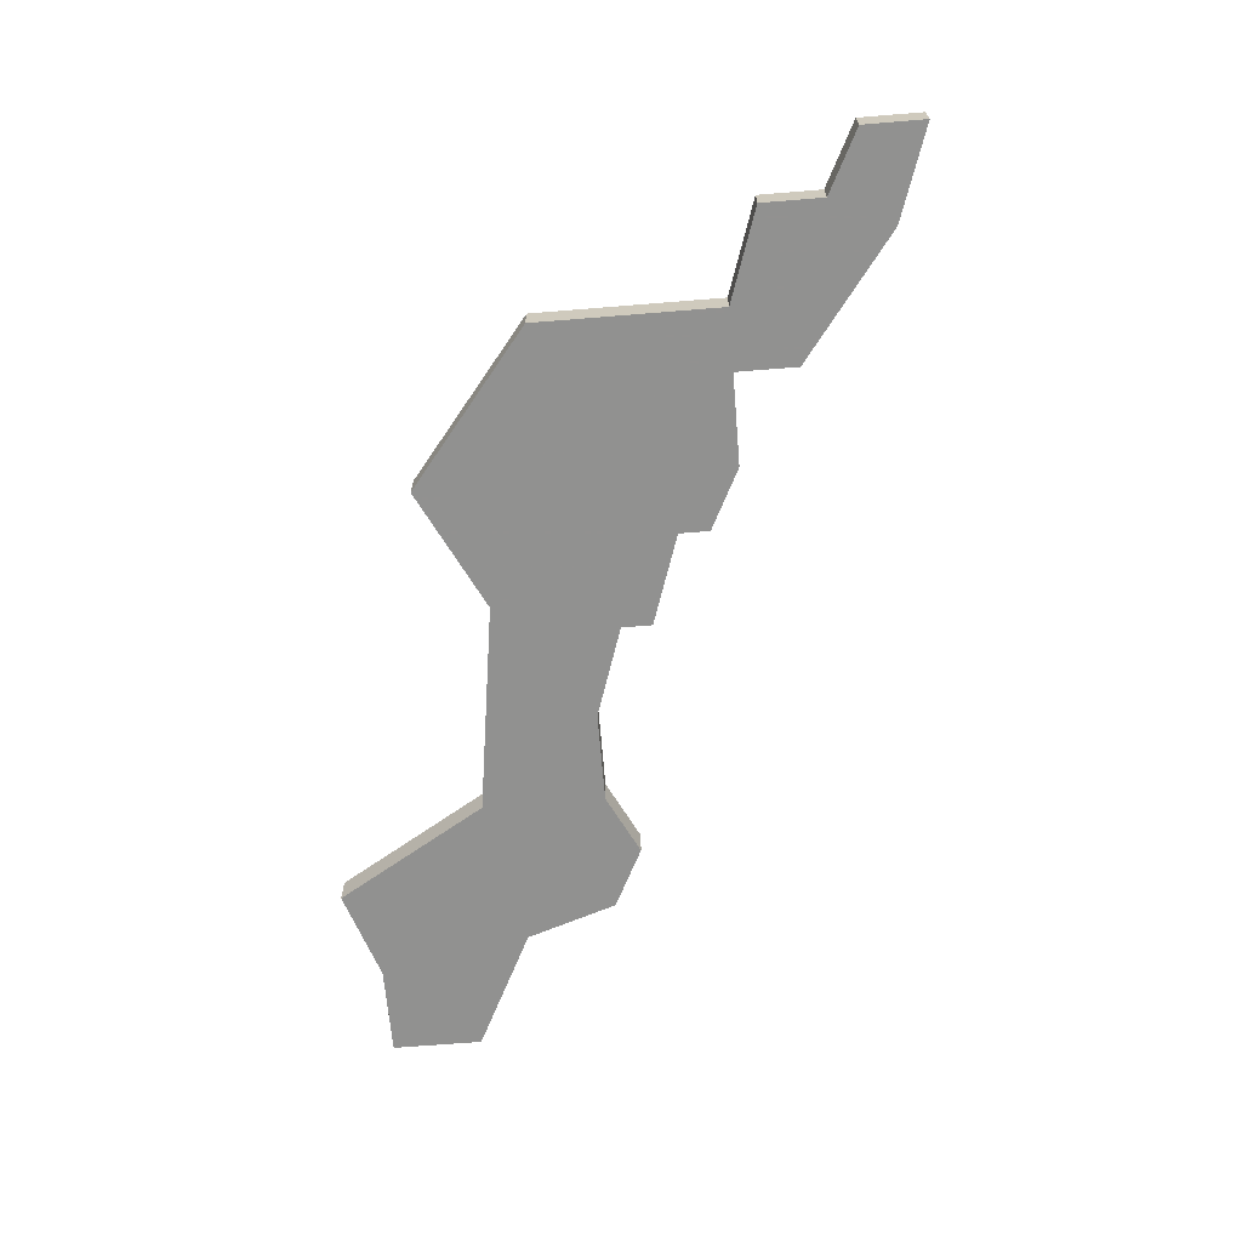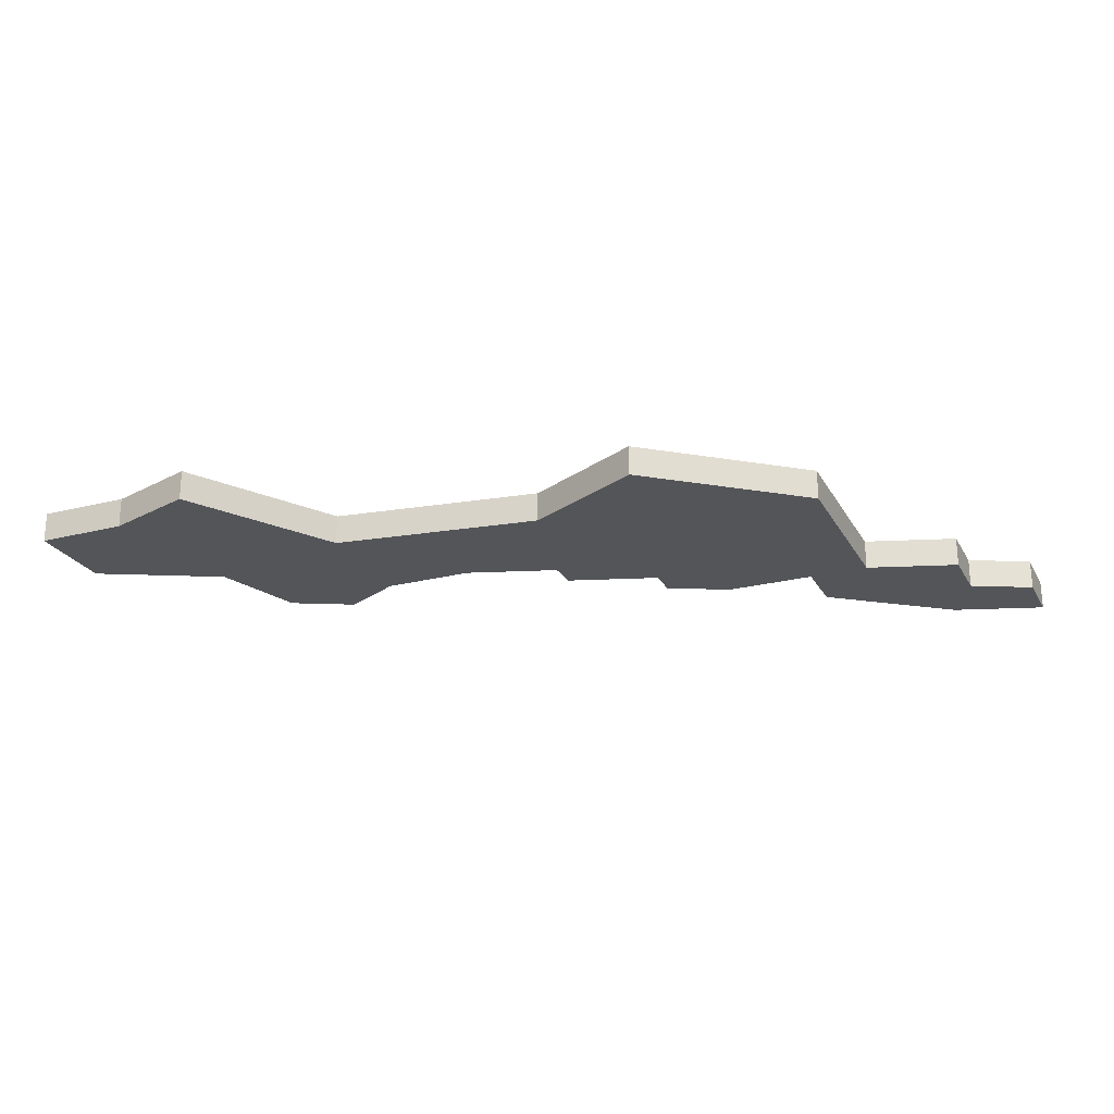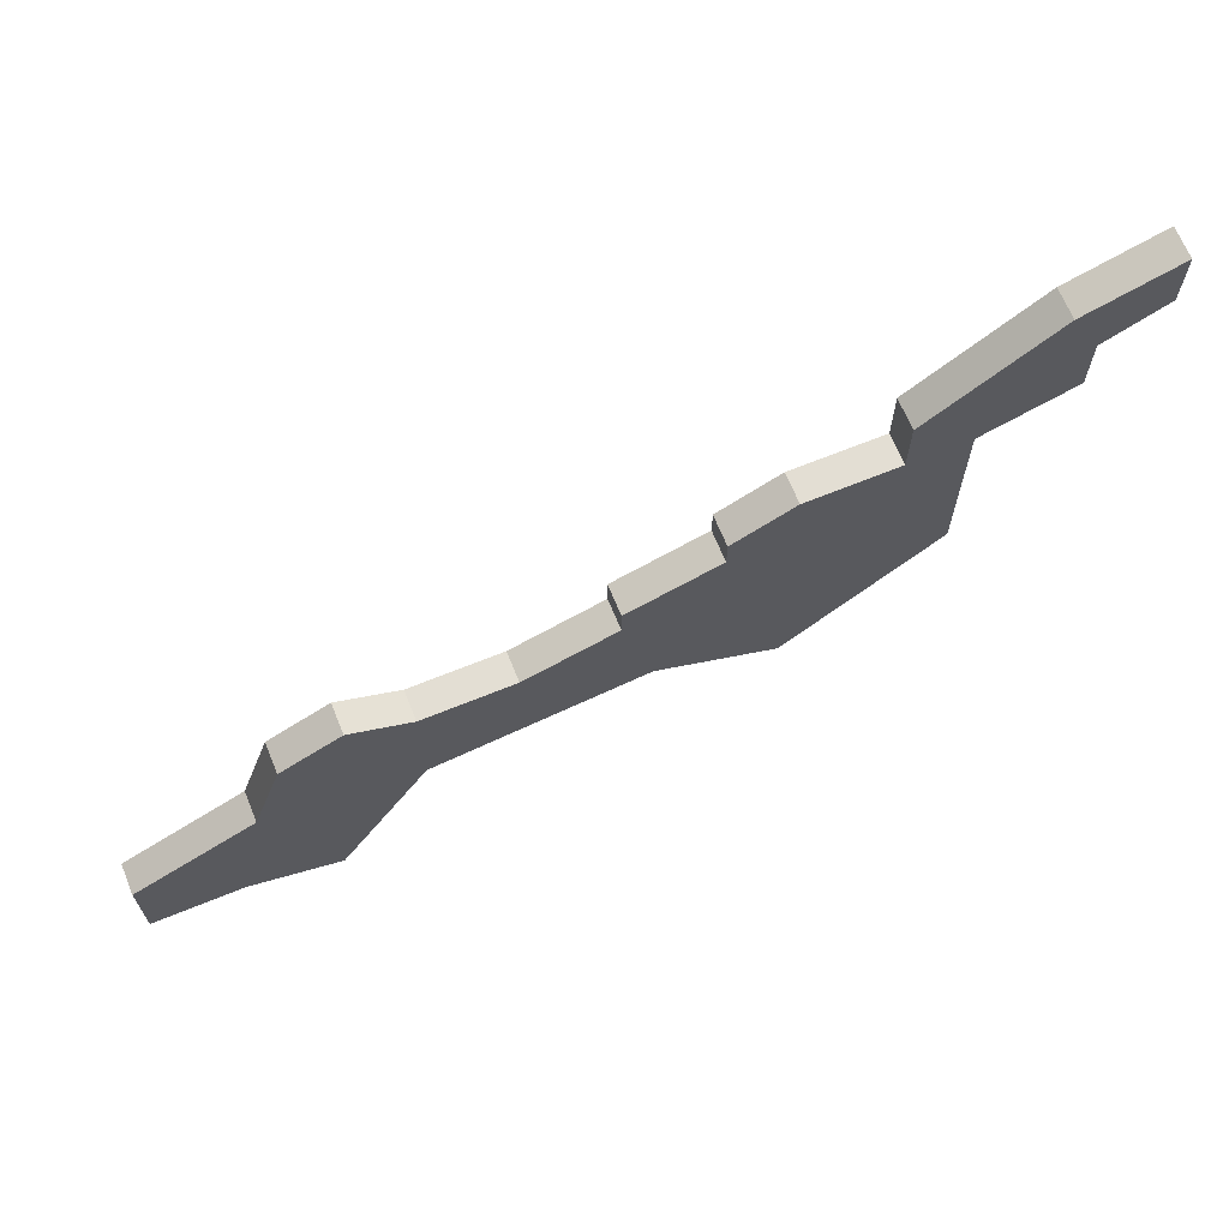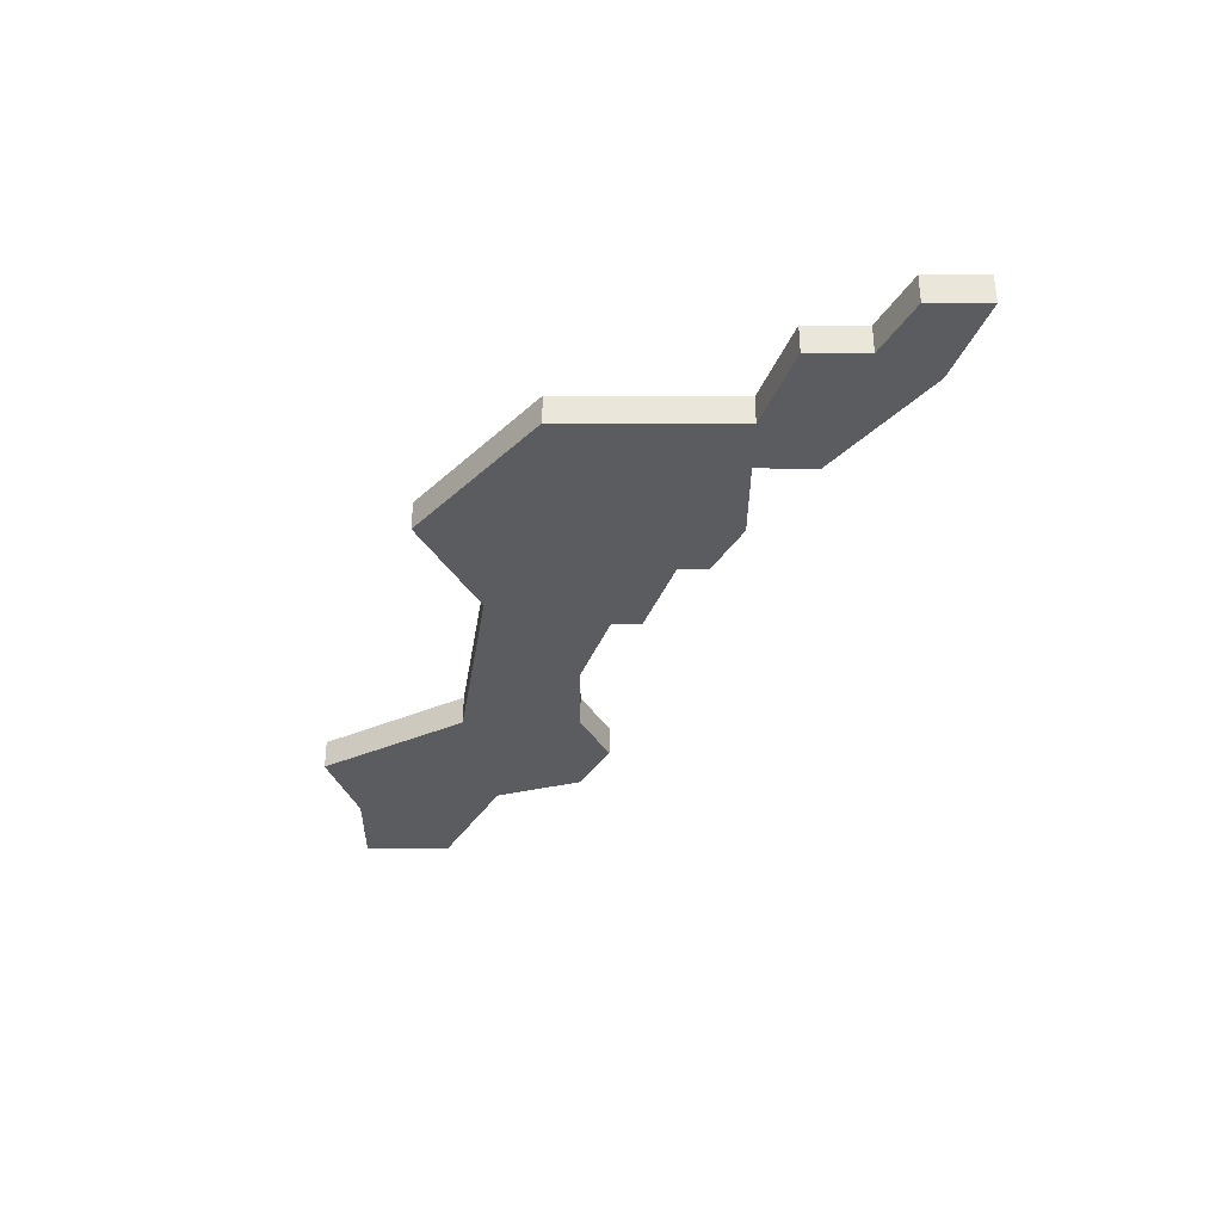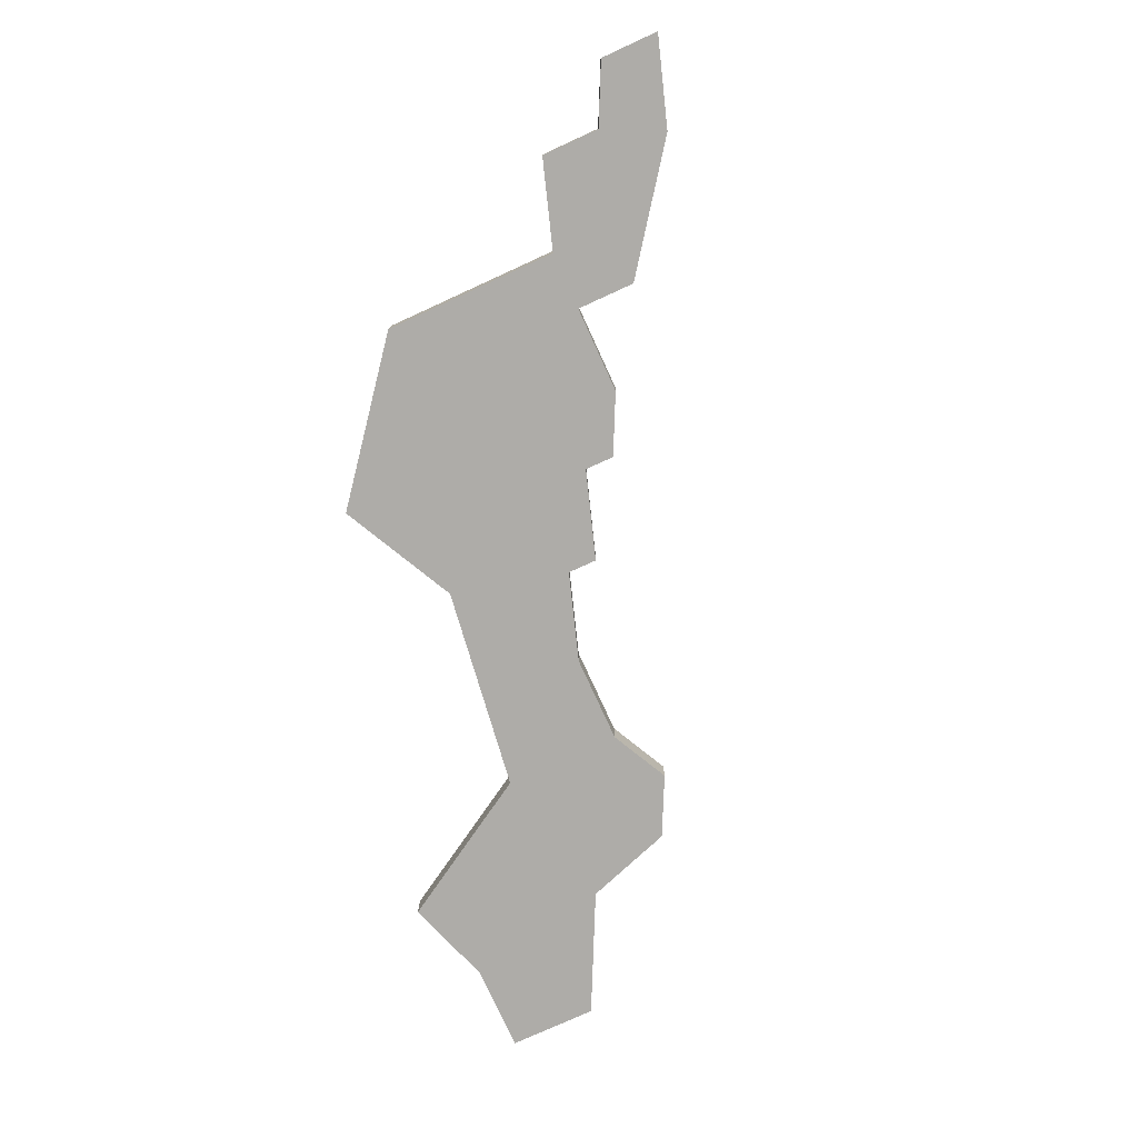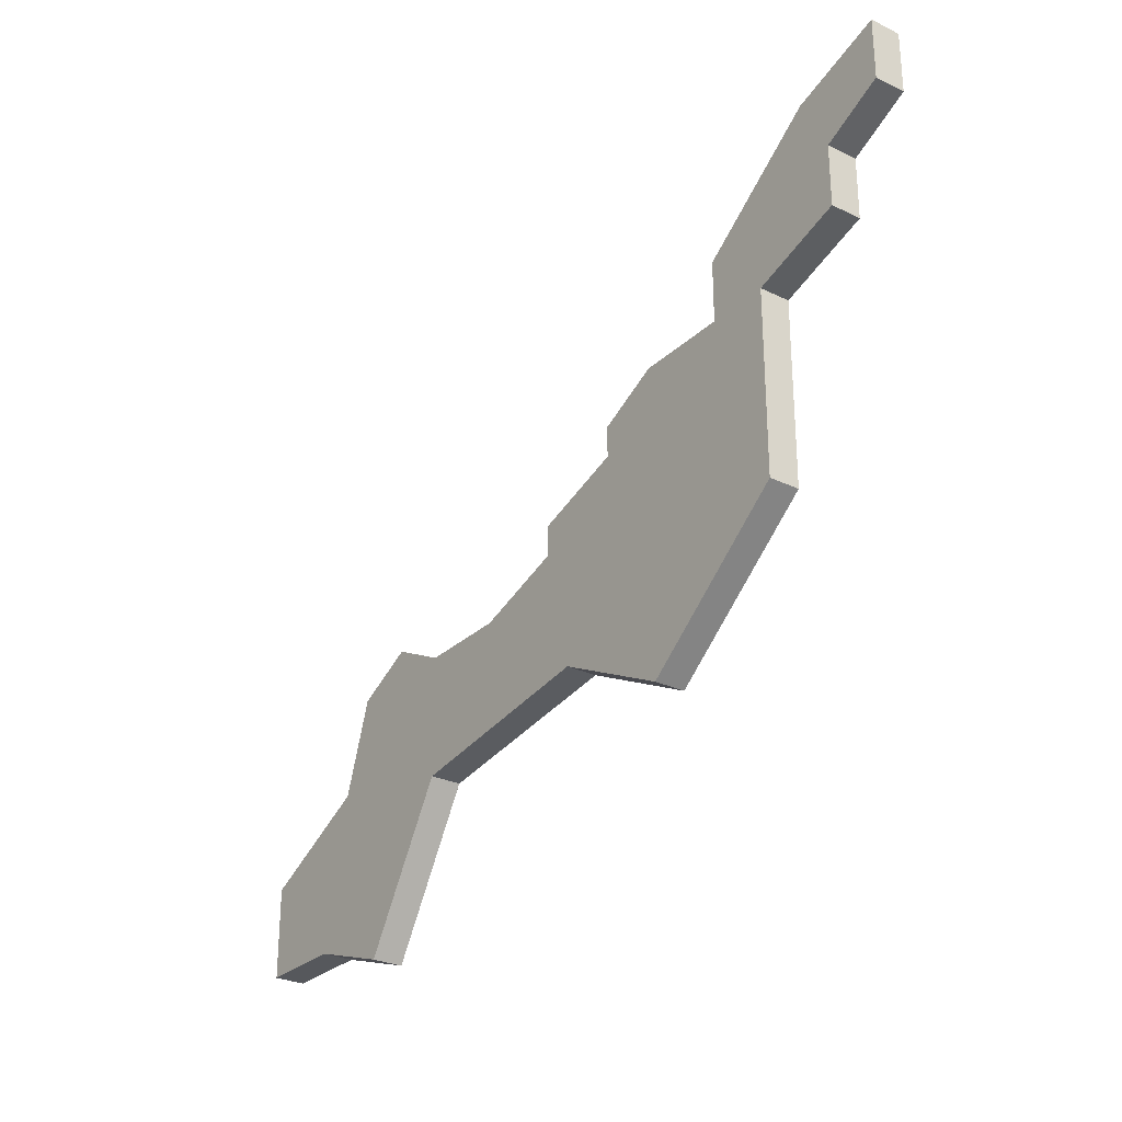
<metadata>
{"format":"obj","ext":"obj","renderer":"f3d","projection":"perspective","resolution":1024,"background":"white","views":[{"elev":-66.0,"azim":94.7,"up":"+Z"},{"elev":-24.1,"azim":22.9,"up":"+Z"},{"elev":67.3,"azim":-22.2,"up":"+Y"},{"elev":-34.5,"azim":89.6,"up":"+Z"},{"elev":-76.9,"azim":114.6,"up":"+Z"},{"elev":-28.1,"azim":54.0,"up":"+Y"}]}
</metadata>
<code>
v 2915 -609 0
v 2915 -609 1
v 2914 -612 0
v 2914 -612 1
v 2922 -609 0
v 2922 -609 1
v 2930 -604 0
v 2930 -604 1
v 2930 -614 0
v 2930 -614 1
v 2938 -603 0
v 2938 -603 1
v 2938 -601 0
v 2938 -601 1
v 2913 -617 0
v 2913 -617 1
v 2937 -599 0
v 2937 -599 1
v 2928 -605 0
v 2928 -605 1
v 2928 -606 0
v 2928 -606 1
v 2919 -613 0
v 2919 -613 1
v 2919 -609 0
v 2919 -609 1
v 2935 -604 0
v 2935 -604 1
v 2935 -610 0
v 2935 -610 1
v 2910 -614 0
v 2910 -614 1
v 2910 -617 0
v 2910 -617 1
v 2926 -612 0
v 2926 -612 1
v 2917 -608 0
v 2917 -608 1
v 2925 -607 0
v 2925 -607 1
v 2925 -608 0
v 2925 -608 1
v 2933 -604 0
v 2933 -604 1
v 2933 -602 0
v 2933 -602 1
v 2916 -618 0
v 2916 -618 1
v 2940 -598 0
v 2940 -598 1
v 2940 -600 0
v 2940 -600 1
f 31 15 33
f 3 15 31
f 23 47 3
f 15 3 47
f 1 23 3
f 37 25 1
f 25 23 1
f 41 35 5
f 23 25 5
f 41 39 21
f 21 35 41
f 23 5 35
f 7 21 19
f 35 21 9
f 9 21 29
f 7 43 21
f 29 21 43
f 27 29 43
f 13 45 17
f 43 45 27
f 27 45 13
f 27 13 11
f 51 17 49
f 13 17 51
f 34 16 32
f 32 16 4
f 4 48 24
f 48 4 16
f 4 24 2
f 2 26 38
f 2 24 26
f 6 36 42
f 6 26 24
f 22 40 42
f 42 36 22
f 36 6 24
f 20 22 8
f 10 22 36
f 30 22 10
f 22 44 8
f 44 22 30
f 44 30 28
f 18 46 14
f 28 46 44
f 14 46 28
f 12 14 28
f 50 18 52
f 52 18 14
f 34 32 33
f 33 32 31
f 16 34 15
f 15 34 33
f 48 16 47
f 47 16 15
f 24 48 23
f 23 48 47
f 36 24 35
f 35 24 23
f 10 36 9
f 9 36 35
f 30 10 29
f 29 10 9
f 28 30 27
f 27 30 29
f 12 28 11
f 11 28 27
f 14 12 13
f 13 12 11
f 52 14 51
f 51 14 13
f 50 52 49
f 49 52 51
f 18 50 17
f 17 50 49
f 46 18 45
f 45 18 17
f 44 46 43
f 43 46 45
f 8 44 7
f 7 44 43
f 20 8 19
f 19 8 7
f 22 20 21
f 21 20 19
f 40 22 39
f 39 22 21
f 42 40 41
f 41 40 39
f 6 42 5
f 5 42 41
f 26 6 25
f 25 6 5
f 38 26 37
f 37 26 25
f 2 38 1
f 1 38 37
f 32 4 31
f 31 4 3
f 4 2 3
f 3 2 1

</code>
